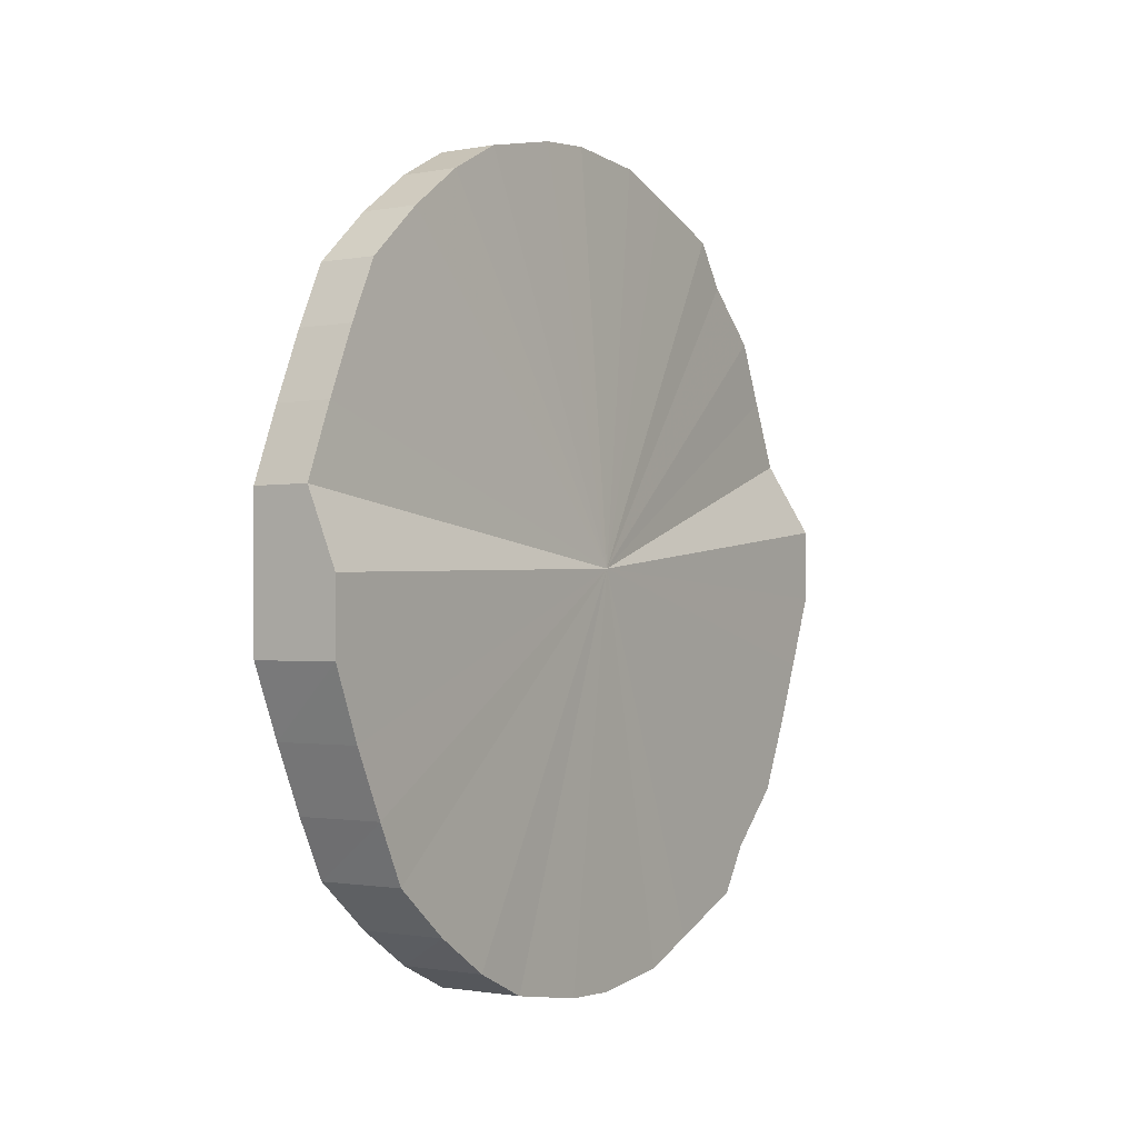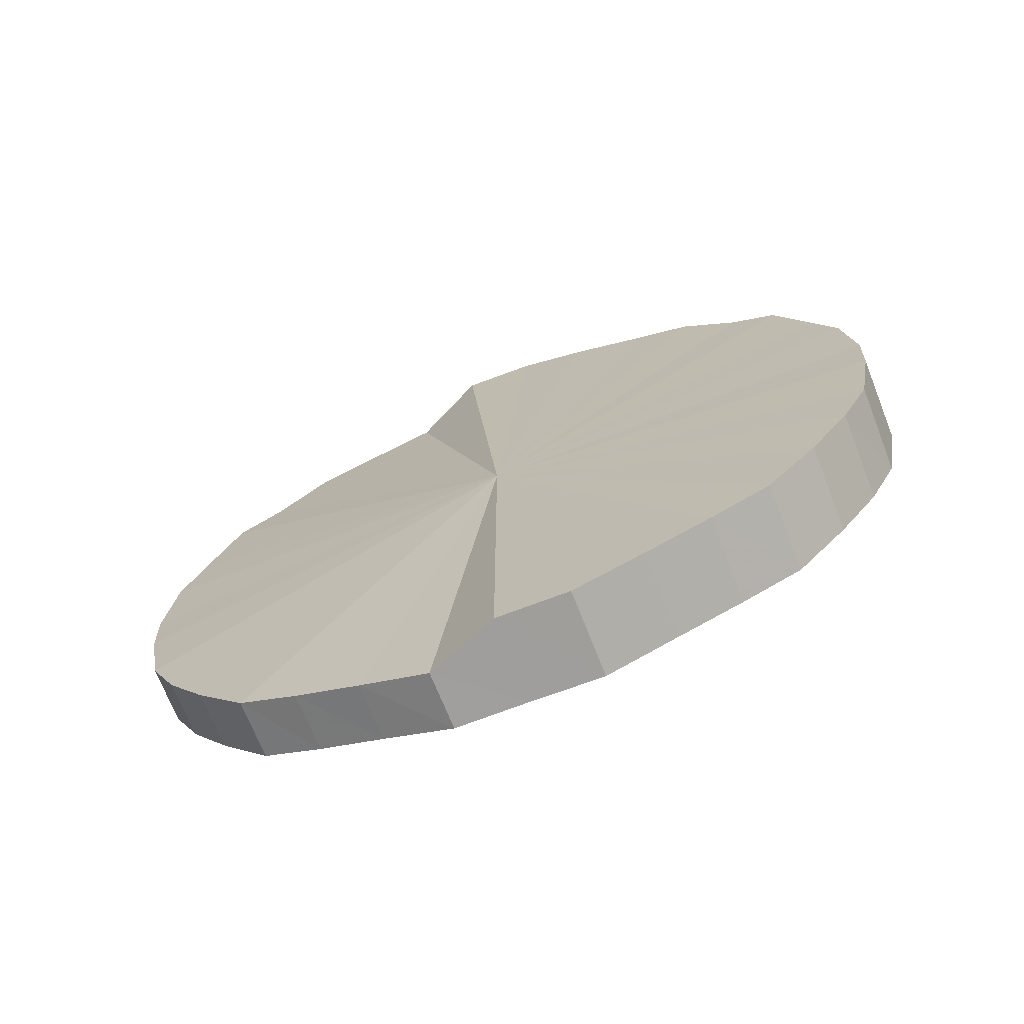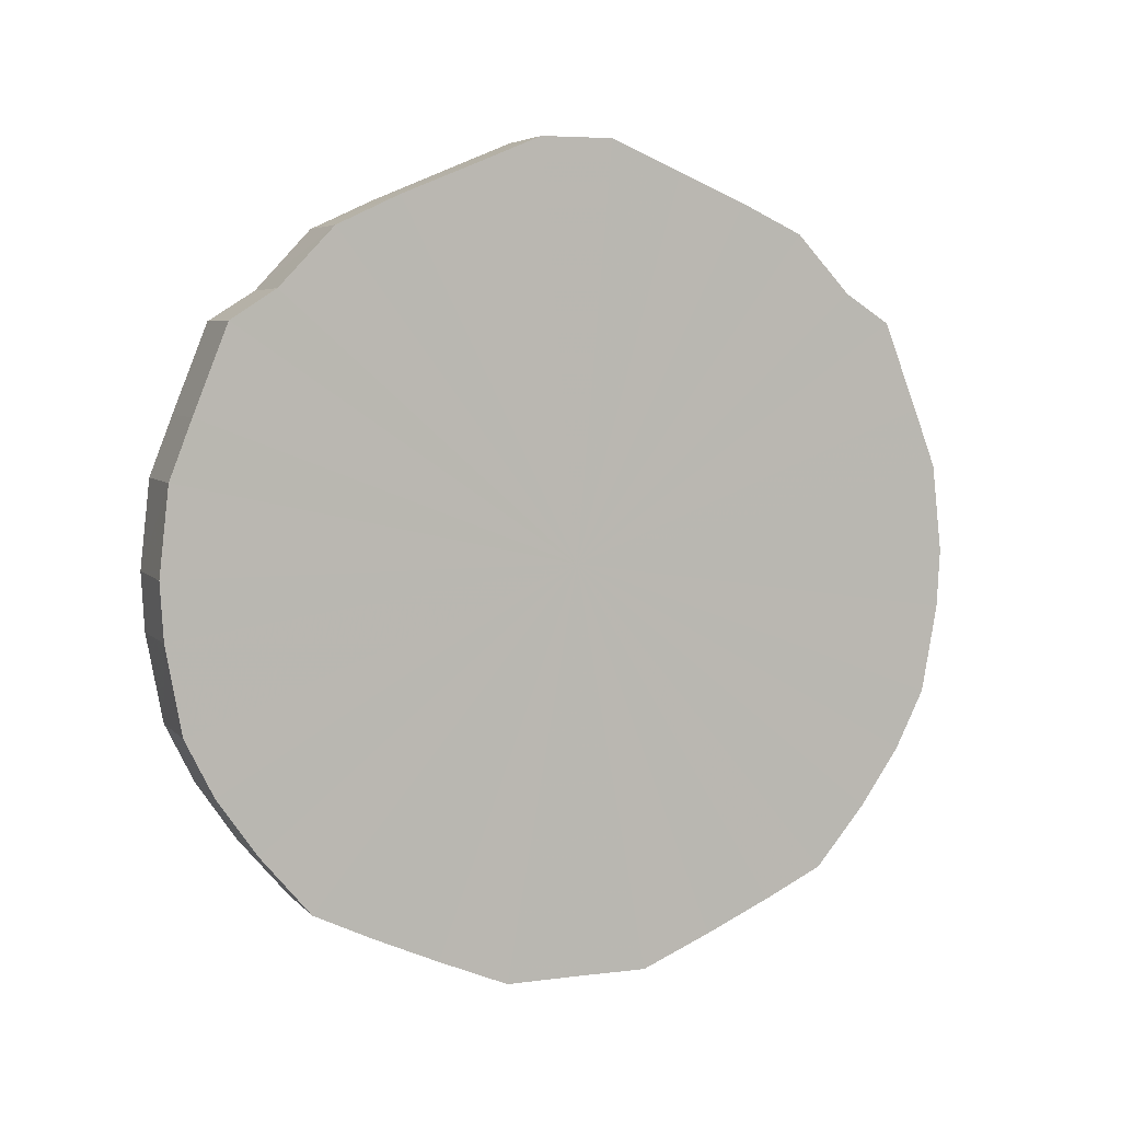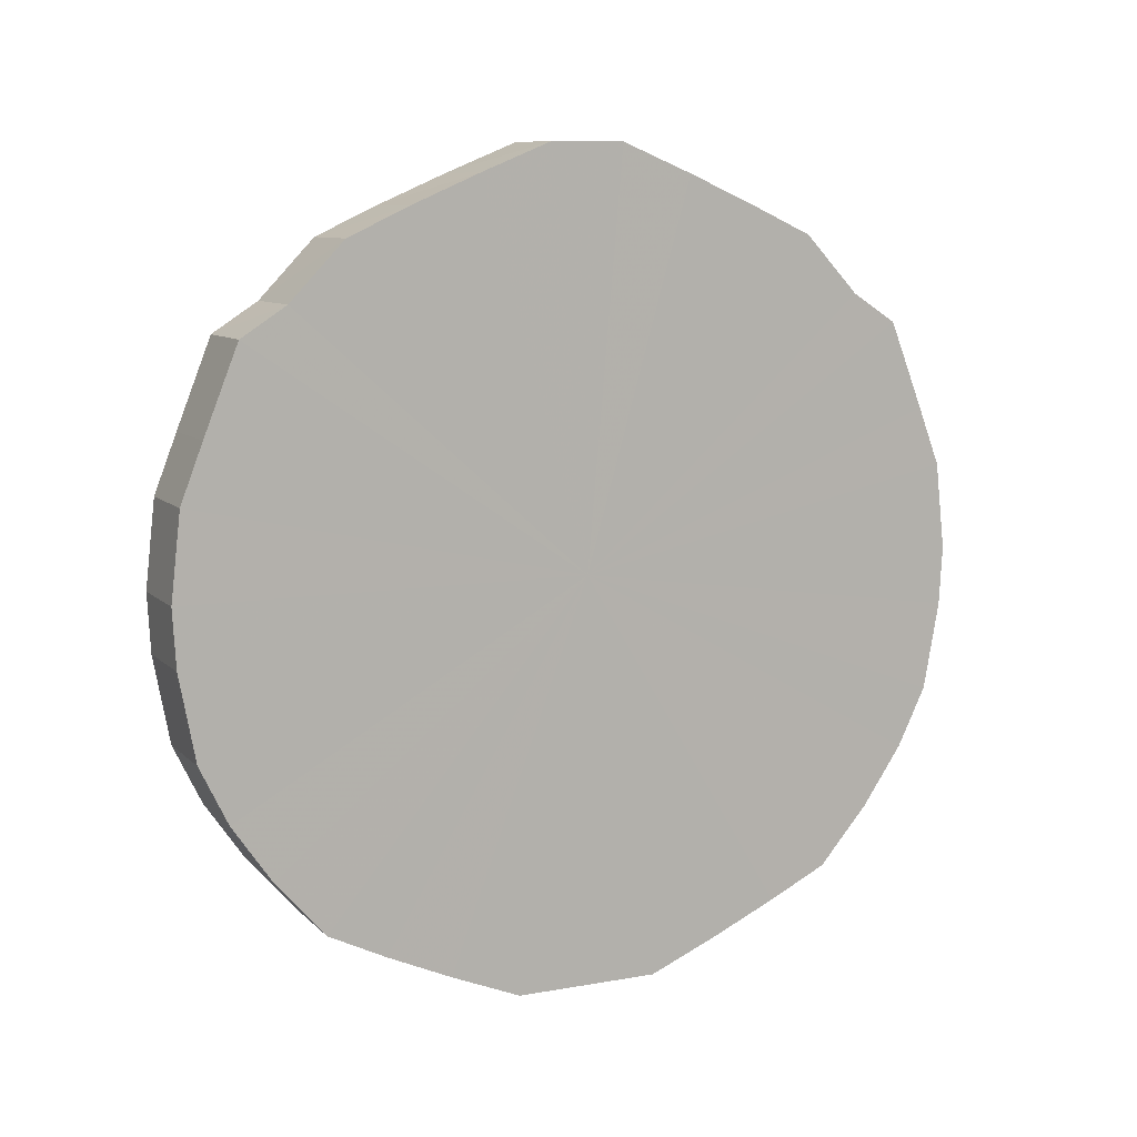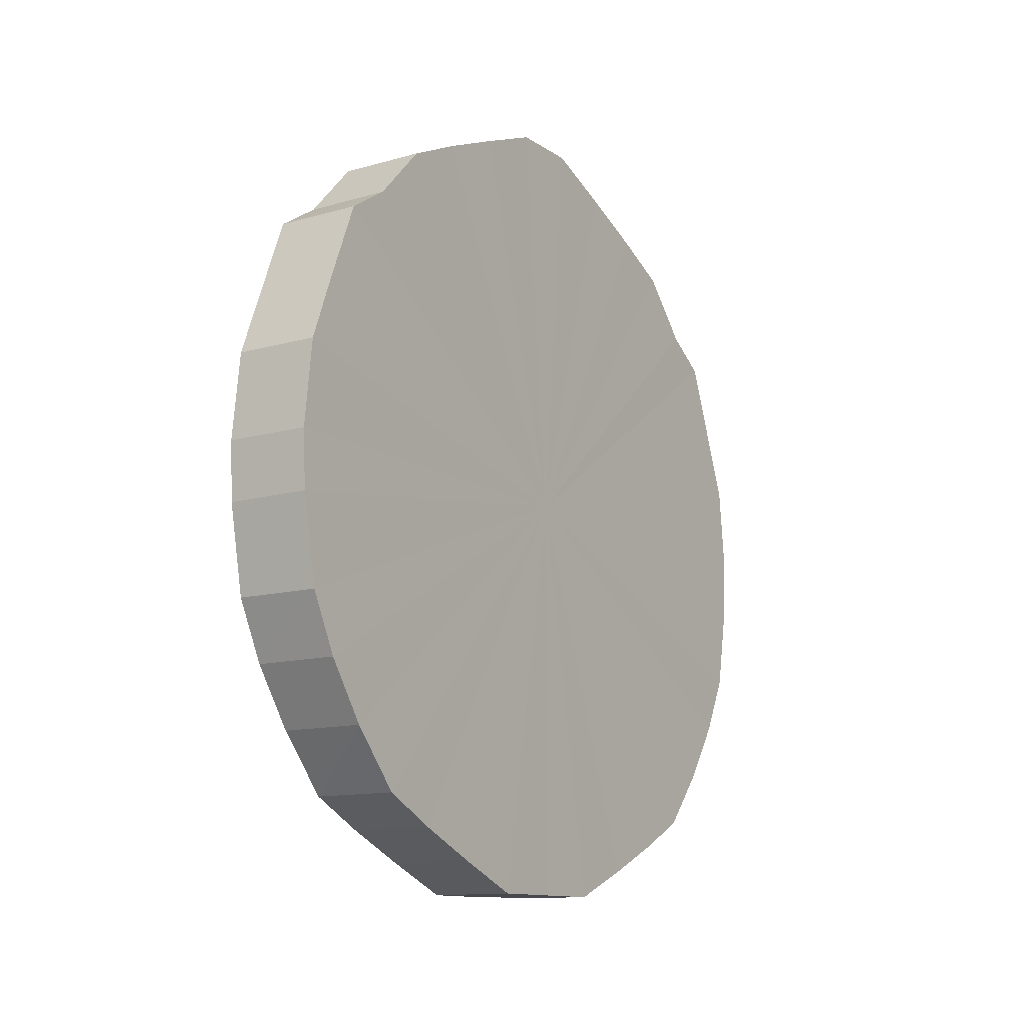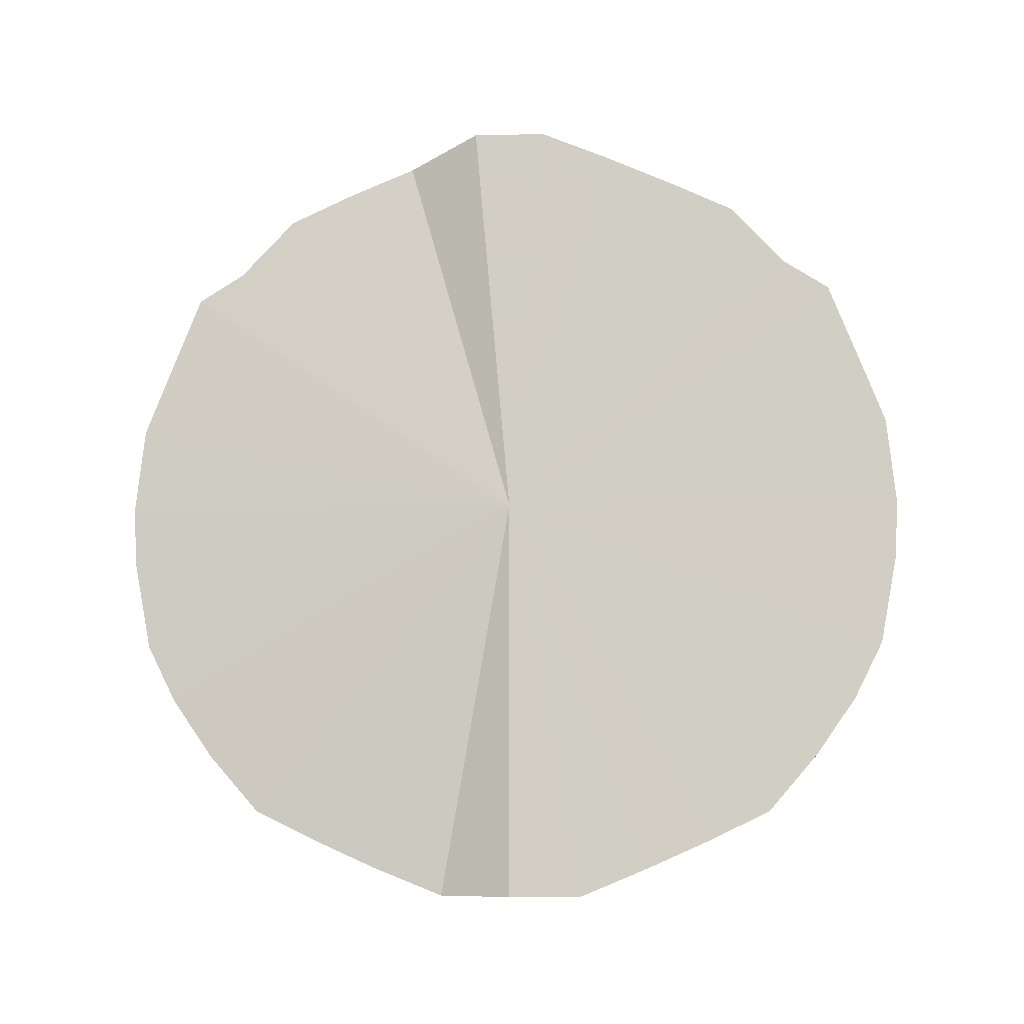
<metadata>
{"format":"obj","ext":"obj","renderer":"f3d","projection":"perspective","resolution":1024,"background":"white","views":[{"elev":0.5,"azim":33.7,"up":"+Z"},{"elev":-71.0,"azim":110.7,"up":"+Y"},{"elev":5.3,"azim":-112.2,"up":"+Y"},{"elev":9.1,"azim":-115.6,"up":"+Y"},{"elev":-12.2,"azim":-146.5,"up":"+Y"},{"elev":-8.4,"azim":92.9,"up":"+Y"}]}
</metadata>
<code>
o 26473
v 2220 1893 6.617
v 2220 1893 6.642
v 2220 1893 6.616
v 2220 1893 6.666
v 2220 1893 6.641
v 2220 1893 6.592
v 2220 1893 6.591
v 2220 1893 6.689
v 2220 1893 6.666
v 2220 1893 6.568
v 2220 1893 6.567
v 2220 1893 6.709
v 2220 1893 6.688
v 2220 1893 6.545
v 2220 1893 6.545
v 2220 1893 6.726
v 2220 1893 6.709
v 2220 1893 6.525
v 2220 1893 6.524
v 2220 1893 6.74
v 2220 1893 6.726
v 2220 1893 6.507
v 2220 1893 6.507
v 2220 1893 6.75
v 2220 1893 6.74
v 2220 1893 6.494
v 2220 1893 6.493
v 2220 1893 6.756
v 2220 1893 6.75
v 2220 1893 6.484
v 2220 1893 6.483
v 2220 1893 6.757
v 2220 1893 6.755
v 2220 1893 6.478
v 2220 1893 6.478
v 2220 1893 6.753
v 2220 1893 6.756
v 2220 1893 6.477
v 2220 1893 6.477
v 2220 1893 6.746
v 2220 1893 6.753
v 2220 1893 6.48
v 2220 1893 6.48
v 2220 1893 6.734
v 2220 1893 6.745
v 2220 1893 6.488
v 2220 1893 6.488
v 2220 1893 6.718
v 2220 1893 6.733
v 2220 1893 6.5
v 2220 1893 6.5
v 2220 1893 6.699
v 2220 1893 6.718
v 2220 1893 6.516
v 2220 1893 6.515
v 2220 1893 6.678
v 2220 1893 6.699
v 2220 1893 6.535
v 2220 1893 6.534
v 2220 1893 6.654
v 2220 1893 6.677
v 2220 1893 6.556
v 2220 1893 6.556
v 2220 1893 6.629
v 2220 1893 6.654
v 2220 1893 6.58
v 2220 1893 6.579
v 2220 1893 6.604
v 2220 1893 6.629
v 2220 1893 6.604
v 2220 1893 6.616
v 2220 1893 6.642
v 2220 1893 6.641
v 2220 1893 6.666
v 2220 1893 6.666
v 2220 1893 6.591
v 2220 1893 6.617
v 2220 1893 6.567
v 2220 1893 6.592
v 2220 1893 6.689
v 2220 1893 6.688
v 2220 1893 6.545
v 2220 1893 6.568
v 2220 1893 6.524
v 2220 1893 6.545
v 2220 1893 6.709
v 2220 1893 6.709
v 2220 1893 6.507
v 2220 1893 6.525
v 2220 1893 6.493
v 2220 1893 6.507
v 2220 1893 6.726
v 2220 1893 6.726
v 2220 1893 6.483
v 2220 1893 6.494
v 2220 1893 6.478
v 2220 1893 6.484
v 2220 1893 6.74
v 2220 1893 6.74
v 2220 1893 6.477
v 2220 1893 6.478
v 2220 1893 6.48
v 2220 1893 6.477
v 2220 1893 6.75
v 2220 1893 6.75
v 2220 1893 6.488
v 2220 1893 6.48
v 2220 1893 6.5
v 2220 1893 6.488
v 2220 1893 6.756
v 2220 1893 6.755
v 2220 1893 6.515
v 2220 1893 6.5
v 2220 1893 6.534
v 2220 1893 6.516
v 2220 1893 6.757
v 2220 1893 6.756
v 2220 1893 6.556
v 2220 1893 6.535
v 2220 1893 6.579
v 2220 1893 6.556
v 2220 1893 6.753
v 2220 1893 6.753
v 2220 1893 6.604
v 2220 1893 6.58
v 2220 1893 6.629
v 2220 1893 6.604
v 2220 1893 6.746
v 2220 1893 6.745
v 2220 1893 6.654
v 2220 1893 6.629
v 2220 1893 6.677
v 2220 1893 6.654
v 2220 1893 6.734
v 2220 1893 6.733
v 2220 1893 6.699
v 2220 1893 6.678
v 2220 1893 6.718
v 2220 1893 6.699
v 2220 1893 6.718
v 2220 1893 6.617
v 2220 1893 6.642
v 2220 1893 6.617
v 2220 1893 6.666
v 2220 1893 6.592
v 2220 1893 6.689
v 2220 1893 6.568
v 2220 1893 6.709
v 2220 1893 6.545
v 2220 1893 6.726
v 2220 1893 6.525
v 2220 1893 6.74
v 2220 1893 6.507
v 2220 1893 6.75
v 2220 1893 6.494
v 2220 1893 6.756
v 2220 1893 6.484
v 2220 1893 6.757
v 2220 1893 6.478
v 2220 1893 6.753
v 2220 1893 6.477
v 2220 1893 6.746
v 2220 1893 6.48
v 2220 1893 6.734
v 2220 1893 6.488
v 2220 1893 6.718
v 2220 1893 6.5
v 2220 1893 6.699
v 2220 1893 6.516
v 2220 1893 6.678
v 2220 1893 6.535
v 2220 1893 6.654
v 2220 1893 6.556
v 2220 1893 6.629
v 2220 1893 6.58
v 2220 1893 6.604
v 2220 1893 6.616
v 2220 1893 6.616
v 2220 1893 6.641
v 2220 1893 6.591
v 2220 1893 6.666
v 2220 1893 6.567
v 2220 1893 6.688
v 2220 1893 6.545
v 2220 1893 6.709
v 2220 1893 6.524
v 2220 1893 6.726
v 2220 1893 6.507
v 2220 1893 6.74
v 2220 1893 6.493
v 2220 1893 6.75
v 2220 1893 6.483
v 2220 1893 6.755
v 2220 1893 6.478
v 2220 1893 6.756
v 2220 1893 6.477
v 2220 1893 6.753
v 2220 1893 6.48
v 2220 1893 6.745
v 2220 1893 6.488
v 2220 1893 6.733
v 2220 1893 6.5
v 2220 1893 6.718
v 2220 1893 6.515
v 2220 1893 6.699
v 2220 1893 6.534
v 2220 1893 6.677
v 2220 1893 6.556
v 2220 1893 6.654
v 2220 1893 6.579
v 2220 1893 6.629
v 2220 1893 6.604
f 1 2 3
f 2 4 5
f 6 1 7
f 4 8 9
f 10 6 11
f 8 12 13
f 14 10 15
f 12 16 17
f 18 14 19
f 16 20 21
f 22 18 23
f 20 24 25
f 26 22 27
f 24 28 29
f 30 26 31
f 28 32 33
f 34 30 35
f 32 36 37
f 38 34 39
f 36 40 41
f 42 38 43
f 40 44 45
f 46 42 47
f 44 48 49
f 50 46 51
f 48 52 53
f 54 50 55
f 52 56 57
f 58 54 59
f 56 60 61
f 62 58 63
f 60 64 65
f 66 62 67
f 64 68 69
f 68 66 70
f 71 72 73
f 73 74 75
f 76 77 71
f 78 79 76
f 75 80 81
f 82 83 78
f 84 85 82
f 81 86 87
f 88 89 84
f 90 91 88
f 87 92 93
f 94 95 90
f 96 97 94
f 93 98 99
f 100 101 96
f 102 103 100
f 99 104 105
f 106 107 102
f 108 109 106
f 105 110 111
f 112 113 108
f 114 115 112
f 111 116 117
f 118 119 114
f 120 121 118
f 117 122 123
f 124 125 120
f 126 127 124
f 123 128 129
f 130 131 126
f 132 133 130
f 129 134 135
f 136 137 132
f 138 139 136
f 135 140 138
f 141 142 143
f 141 144 142
f 141 143 145
f 141 146 144
f 141 145 147
f 141 148 146
f 141 147 149
f 141 150 148
f 141 149 151
f 141 152 150
f 141 151 153
f 141 154 152
f 141 153 155
f 141 156 154
f 141 155 157
f 141 158 156
f 141 157 159
f 141 160 158
f 141 159 161
f 141 162 160
f 141 161 163
f 141 164 162
f 141 163 165
f 141 166 164
f 141 165 167
f 141 168 166
f 141 167 169
f 141 170 168
f 141 169 171
f 141 172 170
f 141 171 173
f 141 174 172
f 141 173 175
f 141 176 174
f 141 175 176
f 177 178 179
f 177 180 178
f 177 179 181
f 177 182 180
f 177 181 183
f 177 184 182
f 177 183 185
f 177 186 184
f 177 185 187
f 177 188 186
f 177 187 189
f 177 190 188
f 177 189 191
f 177 192 190
f 177 191 193
f 177 194 192
f 177 193 195
f 177 196 194
f 177 195 197
f 177 198 196
f 177 197 199
f 177 200 198
f 177 199 201
f 177 202 200
f 177 201 203
f 177 204 202
f 177 203 205
f 177 206 204
f 177 205 207
f 177 208 206
f 177 207 209
f 177 210 208
f 177 209 211
f 177 212 210
f 177 211 212

</code>
